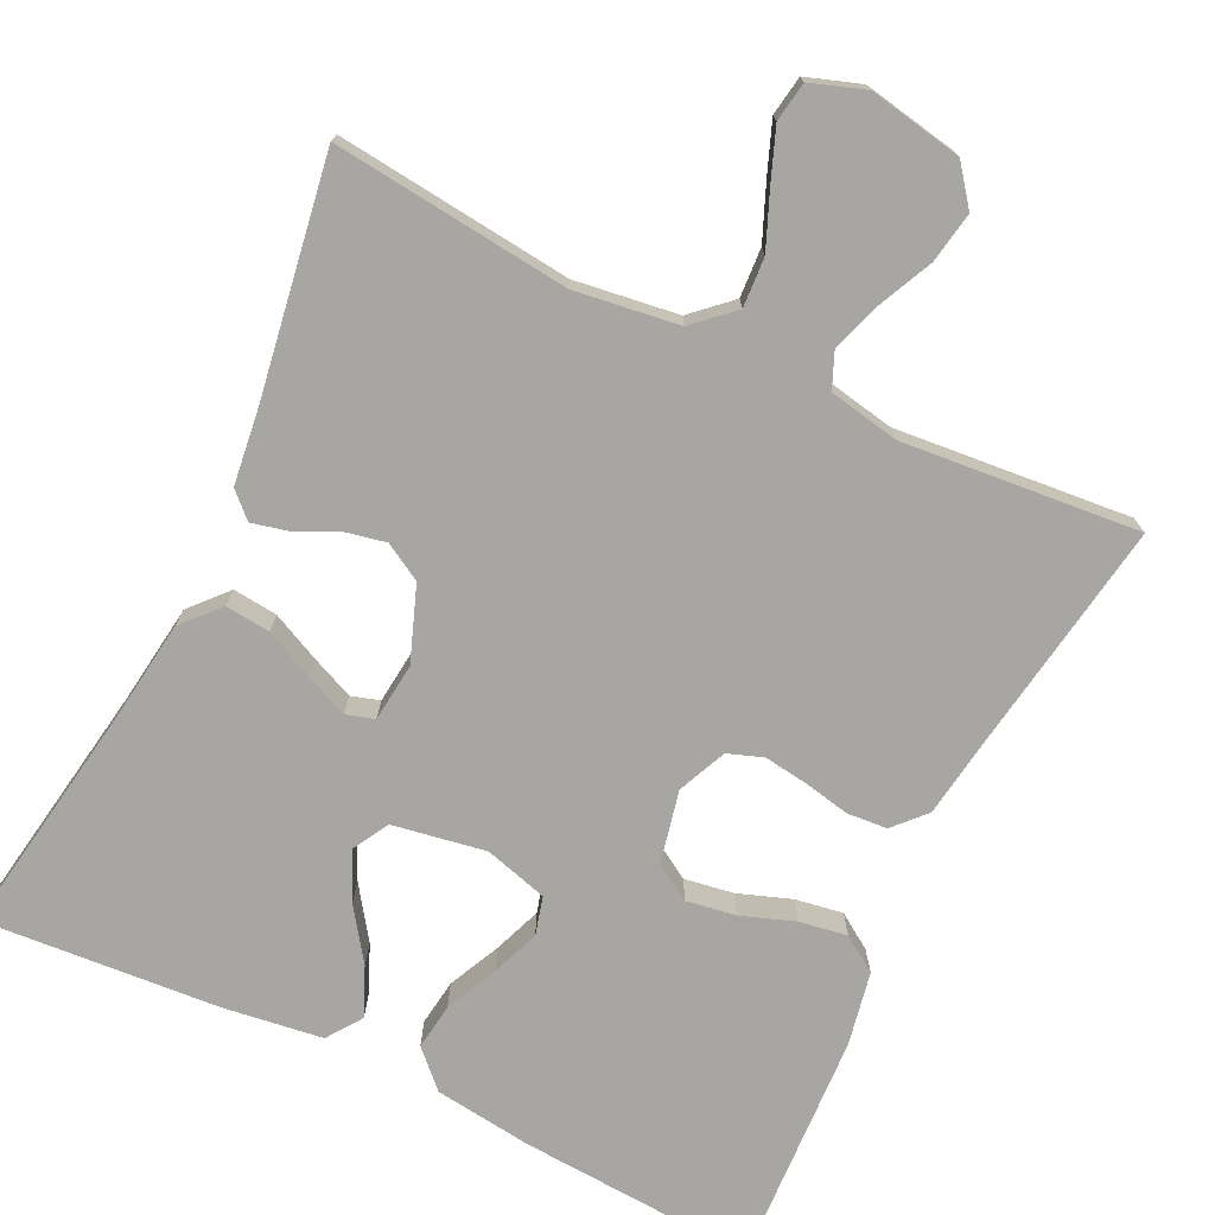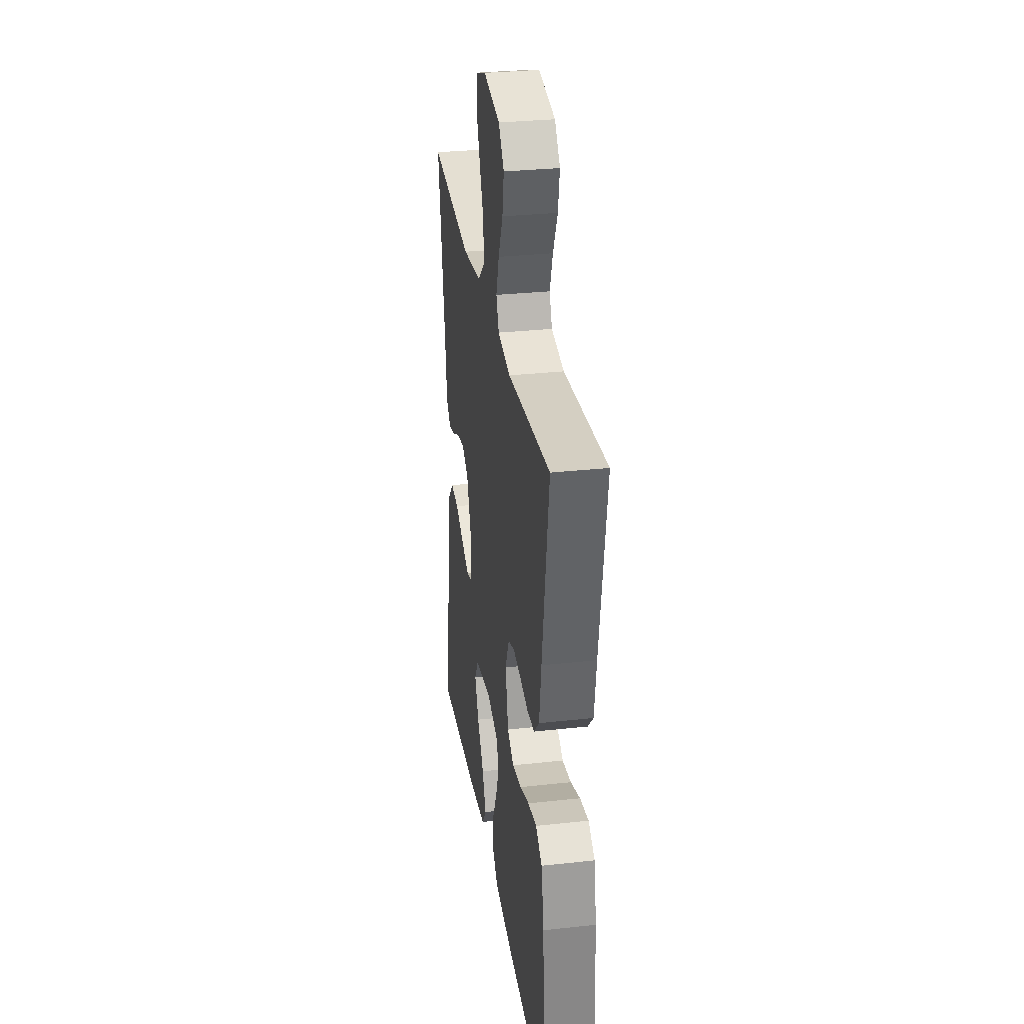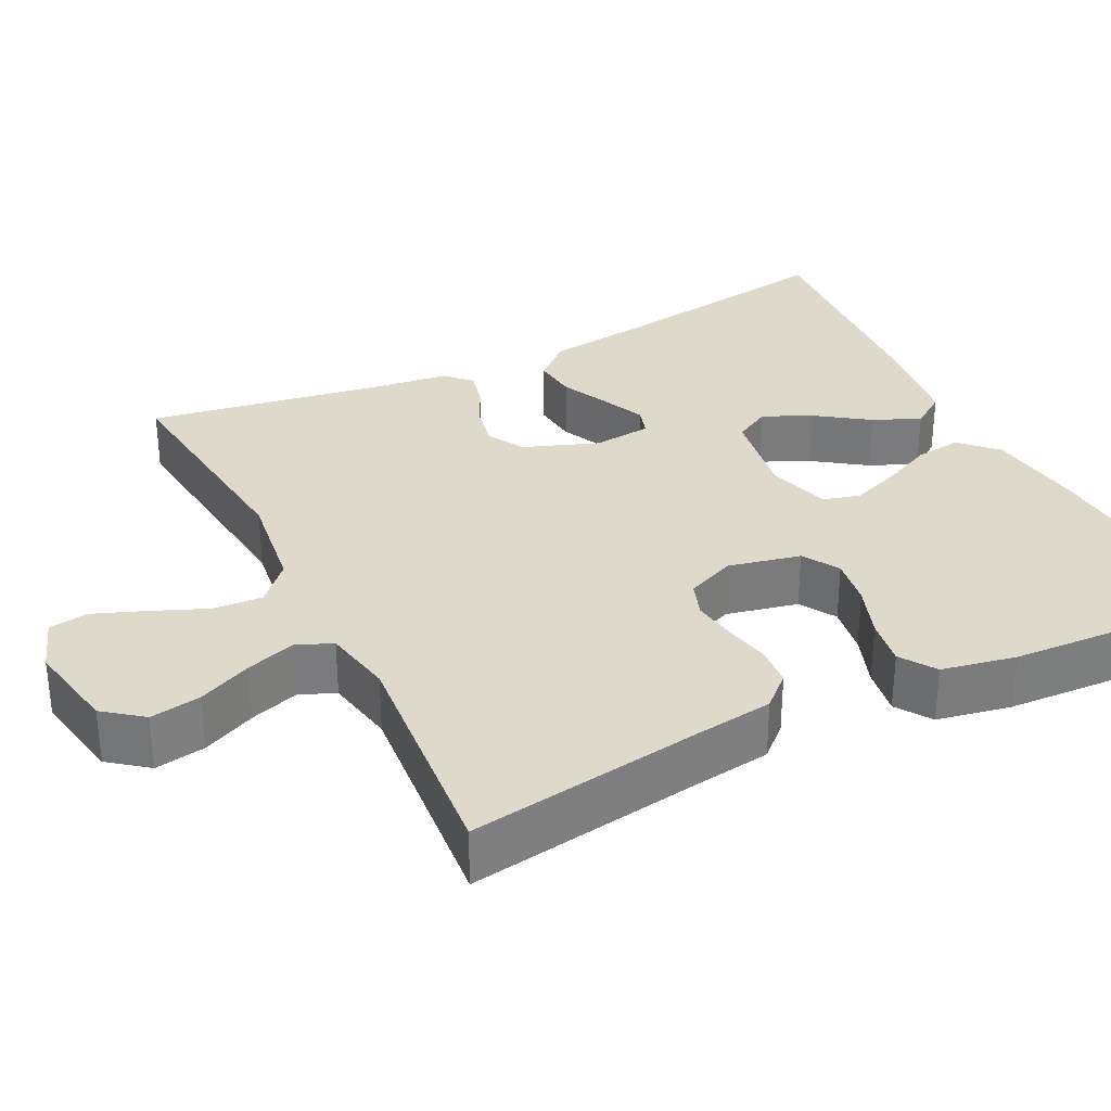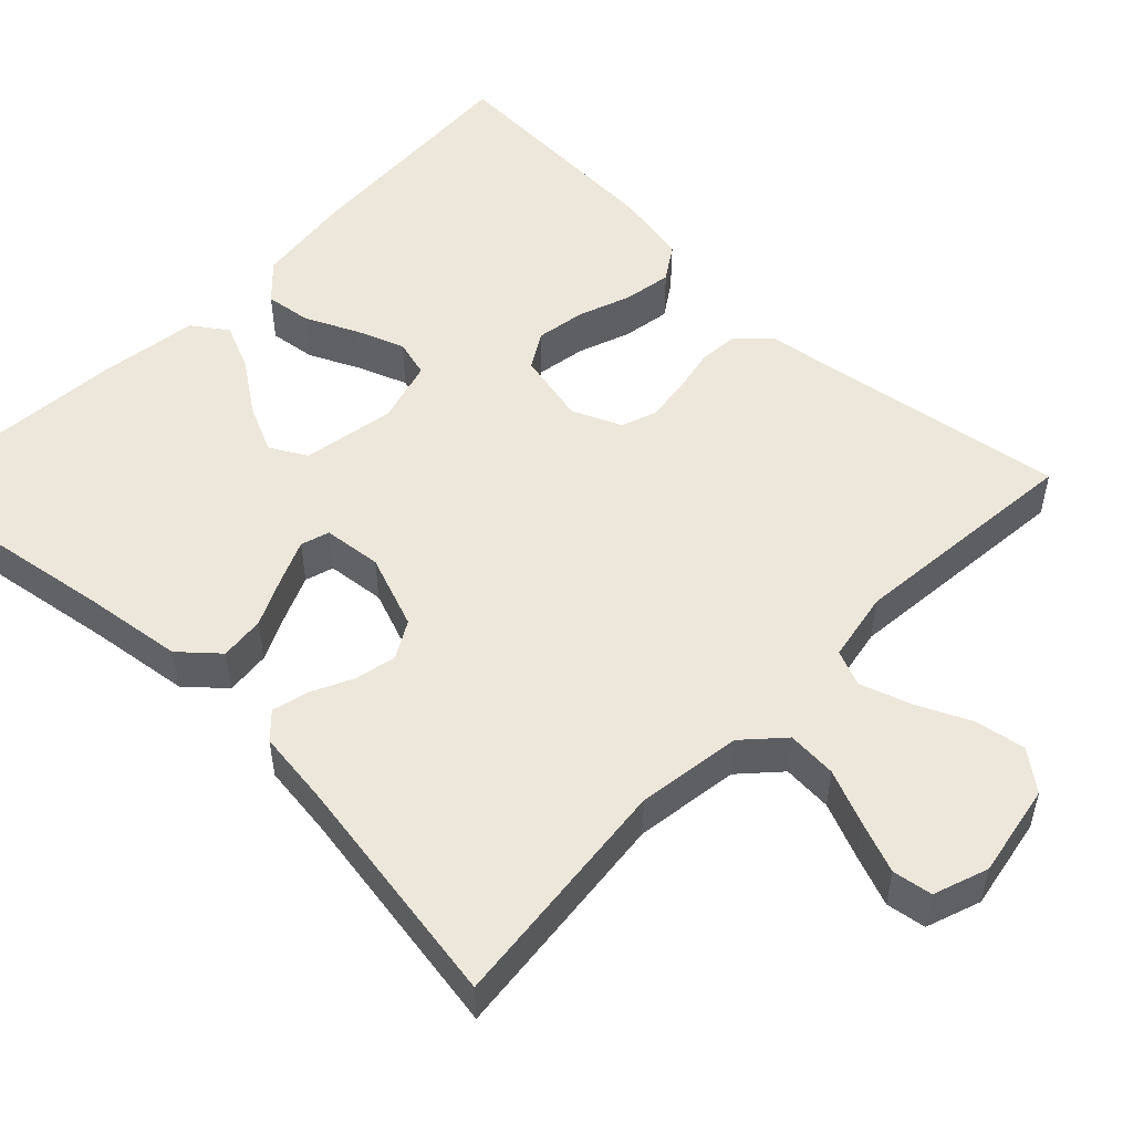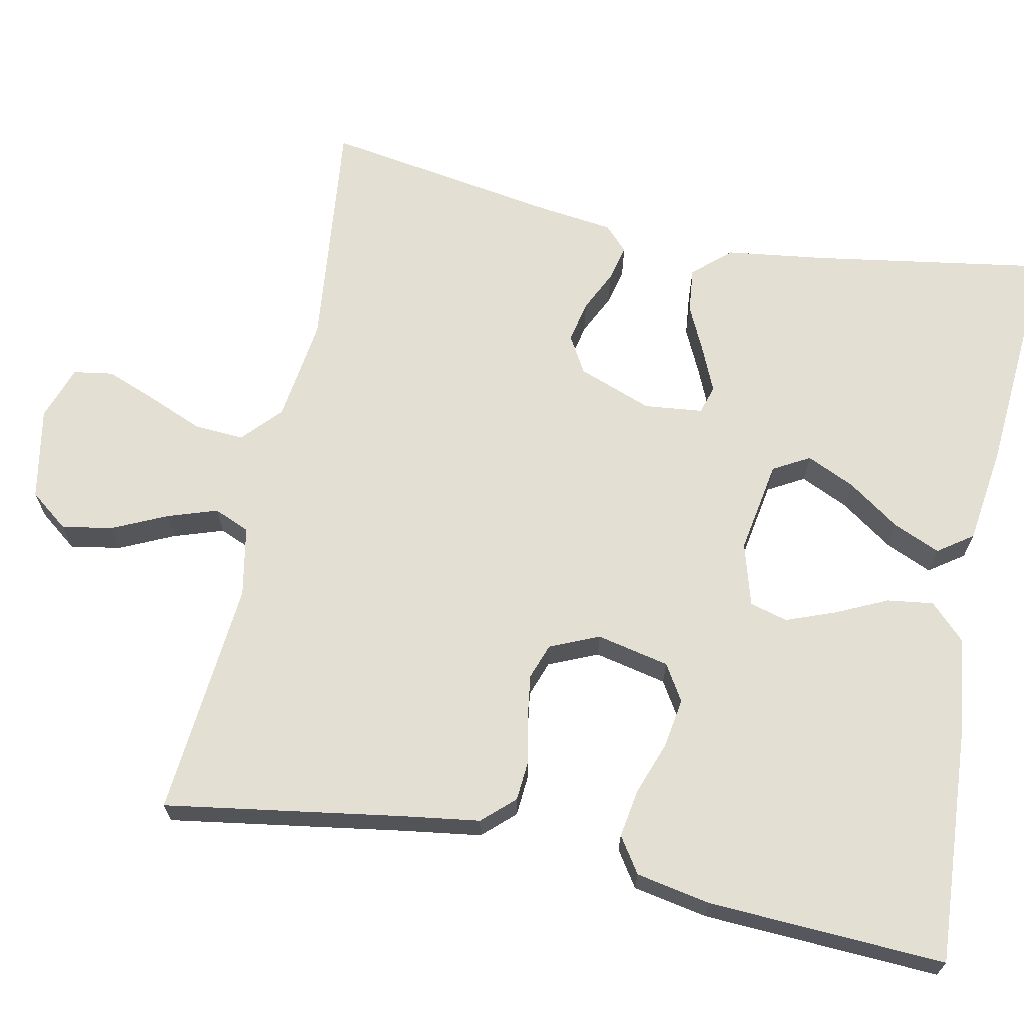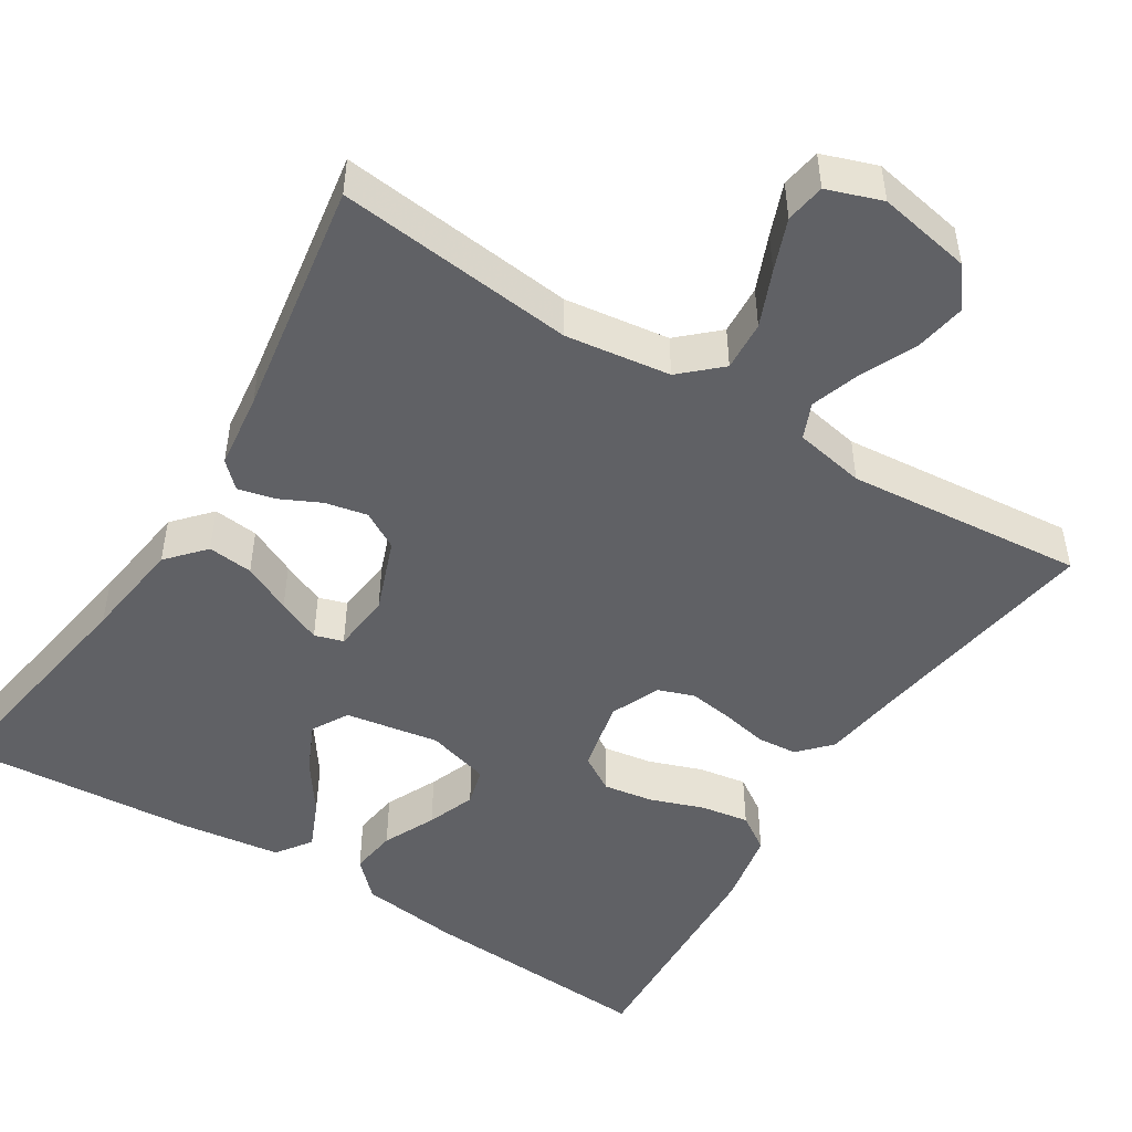
<metadata>
{"format":"obj","ext":"obj","renderer":"f3d","projection":"perspective","resolution":1024,"background":"white","views":[{"elev":-74.2,"azim":-25.8,"up":"+Y"},{"elev":30.7,"azim":81.0,"up":"+Z"},{"elev":31.7,"azim":63.6,"up":"+Y"},{"elev":51.6,"azim":-45.8,"up":"+Y"},{"elev":67.0,"azim":101.6,"up":"+Y"},{"elev":-48.7,"azim":-32.0,"up":"+Y"}]}
</metadata>
<code>
v -0.5 0.07 -0.5
v -0.452 0.07 -0.2
v -0.435 0.07 -0.073
v -0.393 0.07 -0.026
v -0.336 0.07 -0.032
v -0.275 0.07 -0.061
v -0.22 0.07 -0.085
v -0.184 0.07 -0.074
v -0.176 0.07 0
v -0.211 0.07 0.094
v -0.258 0.07 0.121
v -0.311 0.07 0.11
v -0.363 0.07 0.085
v -0.409 0.07 0.074
v -0.44 0.07 0.104
v -0.452 0.07 0.2
v -0.5 0.07 0.5
v -0.2 0.07 0.467
v -0.068 0.07 0.485
v -0.019 0.07 0.53
v -0.023 0.07 0.593
v -0.052 0.07 0.663
v -0.077 0.07 0.728
v -0.069 0.07 0.778
v 0 0.07 0.802
v 0.118 0.07 0.78
v 0.156 0.07 0.731
v 0.145 0.07 0.667
v 0.113 0.07 0.598
v 0.092 0.07 0.535
v 0.111 0.07 0.49
v 0.2 0.07 0.473
v 0.5 0.07 0.5
v 0.453 0.07 0.2
v 0.439 0.07 0.102
v 0.402 0.07 0.062
v 0.351 0.07 0.058
v 0.293 0.07 0.07
v 0.237 0.07 0.078
v 0.192 0.07 0.062
v 0.165 0.07 0
v 0.185 0.07 -0.092
v 0.231 0.07 -0.12
v 0.294 0.07 -0.11
v 0.361 0.07 -0.086
v 0.422 0.07 -0.076
v 0.467 0.07 -0.106
v 0.485 0.07 -0.2
v 0.5 0.07 -0.5
v 0.2 0.07 -0.481
v 0.075 0.07 -0.465
v 0.031 0.07 -0.421
v 0.039 0.07 -0.362
v 0.07 0.07 -0.296
v 0.093 0.07 -0.235
v 0.08 0.07 -0.187
v 0 0.07 -0.164
v -0.118 0.07 -0.184
v -0.144 0.07 -0.23
v -0.116 0.07 -0.291
v -0.07 0.07 -0.357
v -0.044 0.07 -0.417
v -0.075 0.07 -0.461
v -0.2 0.07 -0.478
v -0.5 0 -0.5
v -0.452 0 -0.2
v -0.435 0 -0.073
v -0.393 0 -0.026
v -0.336 0 -0.032
v -0.275 0 -0.061
v -0.22 0 -0.085
v -0.184 0 -0.074
v -0.176 0 0
v -0.211 0 0.094
v -0.258 0 0.121
v -0.311 0 0.11
v -0.363 0 0.085
v -0.409 0 0.074
v -0.44 0 0.104
v -0.452 0 0.2
v -0.5 0 0.5
v -0.2 0 0.467
v -0.068 0 0.485
v -0.019 0 0.53
v -0.023 0 0.593
v -0.052 0 0.663
v -0.077 0 0.728
v -0.069 0 0.778
v 0 0 0.802
v 0.118 0 0.78
v 0.156 0 0.731
v 0.145 0 0.667
v 0.113 0 0.598
v 0.092 0 0.535
v 0.111 0 0.49
v 0.2 0 0.473
v 0.5 0 0.5
v 0.453 0 0.2
v 0.439 0 0.102
v 0.402 0 0.062
v 0.351 0 0.058
v 0.293 0 0.07
v 0.237 0 0.078
v 0.192 0 0.062
v 0.165 0 0
v 0.185 0 -0.092
v 0.231 0 -0.12
v 0.294 0 -0.11
v 0.361 0 -0.086
v 0.422 0 -0.076
v 0.467 0 -0.106
v 0.485 0 -0.2
v 0.5 0 -0.5
v 0.2 0 -0.481
v 0.075 0 -0.465
v 0.031 0 -0.421
v 0.039 0 -0.362
v 0.07 0 -0.296
v 0.093 0 -0.235
v 0.08 0 -0.187
v 0 0 -0.164
v -0.118 0 -0.184
v -0.144 0 -0.23
v -0.116 0 -0.291
v -0.07 0 -0.357
v -0.044 0 -0.417
v -0.075 0 -0.461
v -0.2 0 -0.478
f 64 1 2
f 63 64 2
f 62 63 2
f 61 62 2
f 60 61 2
f 4 5 6
f 3 4 6
f 2 3 6
f 60 2 6
f 59 60 6
f 58 59 6 7
f 57 58 7 8
f 56 57 8 9
f 52 53 54
f 51 52 54
f 50 51 54
f 49 50 54
f 48 49 54
f 47 48 54
f 46 47 54
f 45 46 54
f 44 45 54
f 43 44 54 55
f 42 43 55 56
f 36 37 38
f 35 36 38
f 34 35 38
f 34 38 39
f 33 34 39
f 32 33 39
f 31 32 39 40
f 27 28 29
f 26 27 29
f 25 26 29
f 24 25 29
f 23 24 29
f 22 23 29
f 21 22 29
f 20 21 29 30
f 31 40 41
f 30 31 41
f 20 30 41
f 19 20 41
f 14 15 16
f 13 14 16
f 12 13 16
f 16 17 18
f 12 16 18
f 11 12 18
f 56 9 10
f 42 56 10
f 41 42 10
f 19 41 10
f 18 19 10
f 10 11 18
f 66 65 128
f 66 128 127
f 66 127 126
f 66 126 125
f 66 125 124
f 70 69 68
f 70 68 67
f 70 67 66
f 70 66 124
f 70 124 123
f 71 70 123 122
f 72 71 122 121
f 73 72 121 120
f 118 117 116
f 118 116 115
f 118 115 114
f 118 114 113
f 118 113 112
f 118 112 111
f 118 111 110
f 118 110 109
f 118 109 108
f 119 118 108 107
f 120 119 107 106
f 102 101 100
f 102 100 99
f 102 99 98
f 103 102 98
f 103 98 97
f 103 97 96
f 104 103 96 95
f 93 92 91
f 93 91 90
f 93 90 89
f 93 89 88
f 93 88 87
f 93 87 86
f 93 86 85
f 94 93 85 84
f 105 104 95
f 105 95 94
f 105 94 84
f 105 84 83
f 80 79 78
f 80 78 77
f 80 77 76
f 82 81 80
f 82 80 76
f 82 76 75
f 74 73 120
f 74 120 106
f 74 106 105
f 74 105 83
f 74 83 82
f 82 75 74
f 1 65 66 2
f 2 66 67 3
f 3 67 68 4
f 4 68 69 5
f 5 69 70 6
f 6 70 71 7
f 7 71 72 8
f 8 72 73 9
f 9 73 74 10
f 10 74 75 11
f 11 75 76 12
f 12 76 77 13
f 13 77 78 14
f 14 78 79 15
f 15 79 80 16
f 16 80 81 17
f 17 81 82 18
f 18 82 83 19
f 19 83 84 20
f 20 84 85 21
f 21 85 86 22
f 22 86 87 23
f 23 87 88 24
f 24 88 89 25
f 25 89 90 26
f 26 90 91 27
f 27 91 92 28
f 28 92 93 29
f 29 93 94 30
f 30 94 95 31
f 31 95 96 32
f 32 96 97 33
f 33 97 98 34
f 34 98 99 35
f 35 99 100 36
f 36 100 101 37
f 37 101 102 38
f 38 102 103 39
f 39 103 104 40
f 40 104 105 41
f 41 105 106 42
f 42 106 107 43
f 43 107 108 44
f 44 108 109 45
f 45 109 110 46
f 46 110 111 47
f 47 111 112 48
f 48 112 113 49
f 49 113 114 50
f 50 114 115 51
f 51 115 116 52
f 52 116 117 53
f 53 117 118 54
f 54 118 119 55
f 55 119 120 56
f 56 120 121 57
f 57 121 122 58
f 58 122 123 59
f 59 123 124 60
f 60 124 125 61
f 61 125 126 62
f 62 126 127 63
f 63 127 128 64
f 64 128 65 1

</code>
